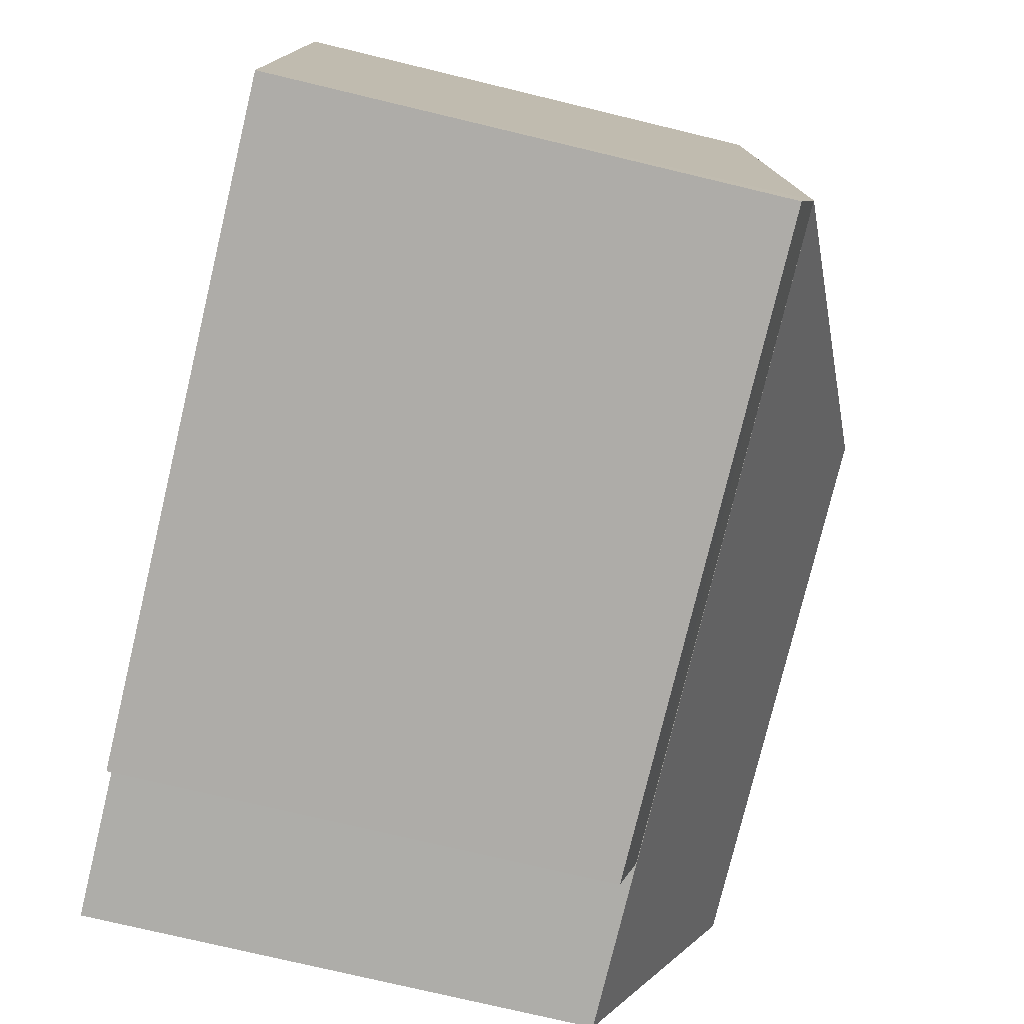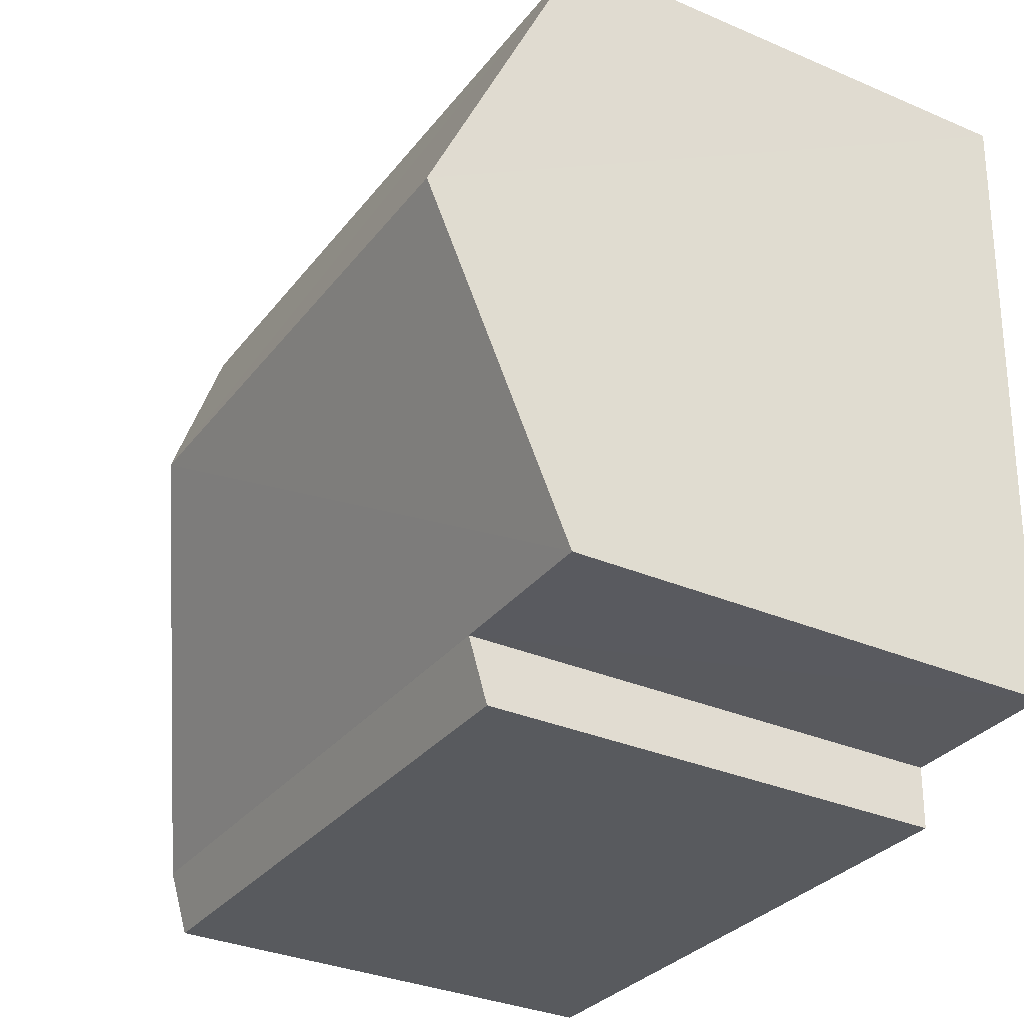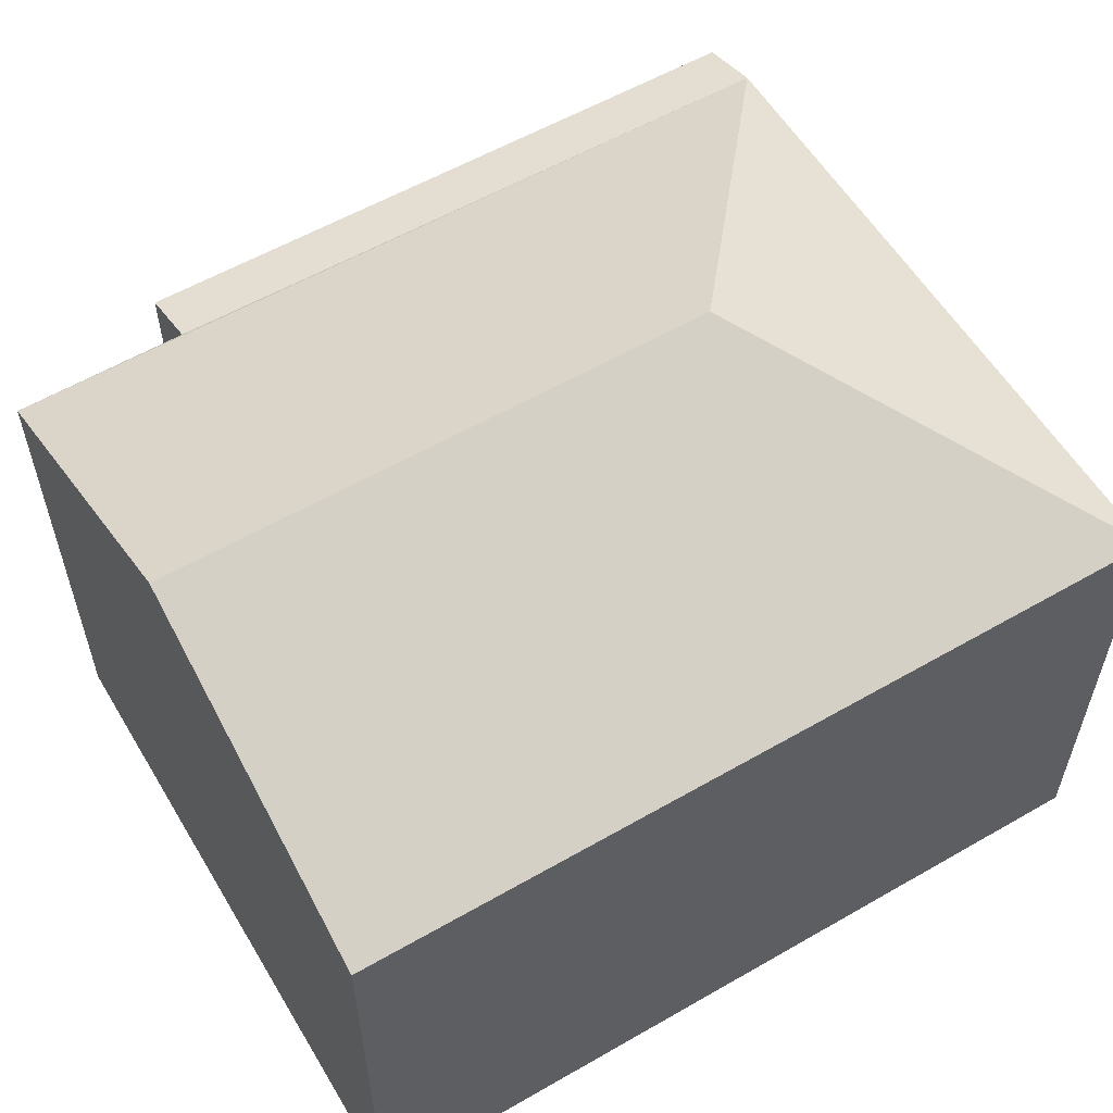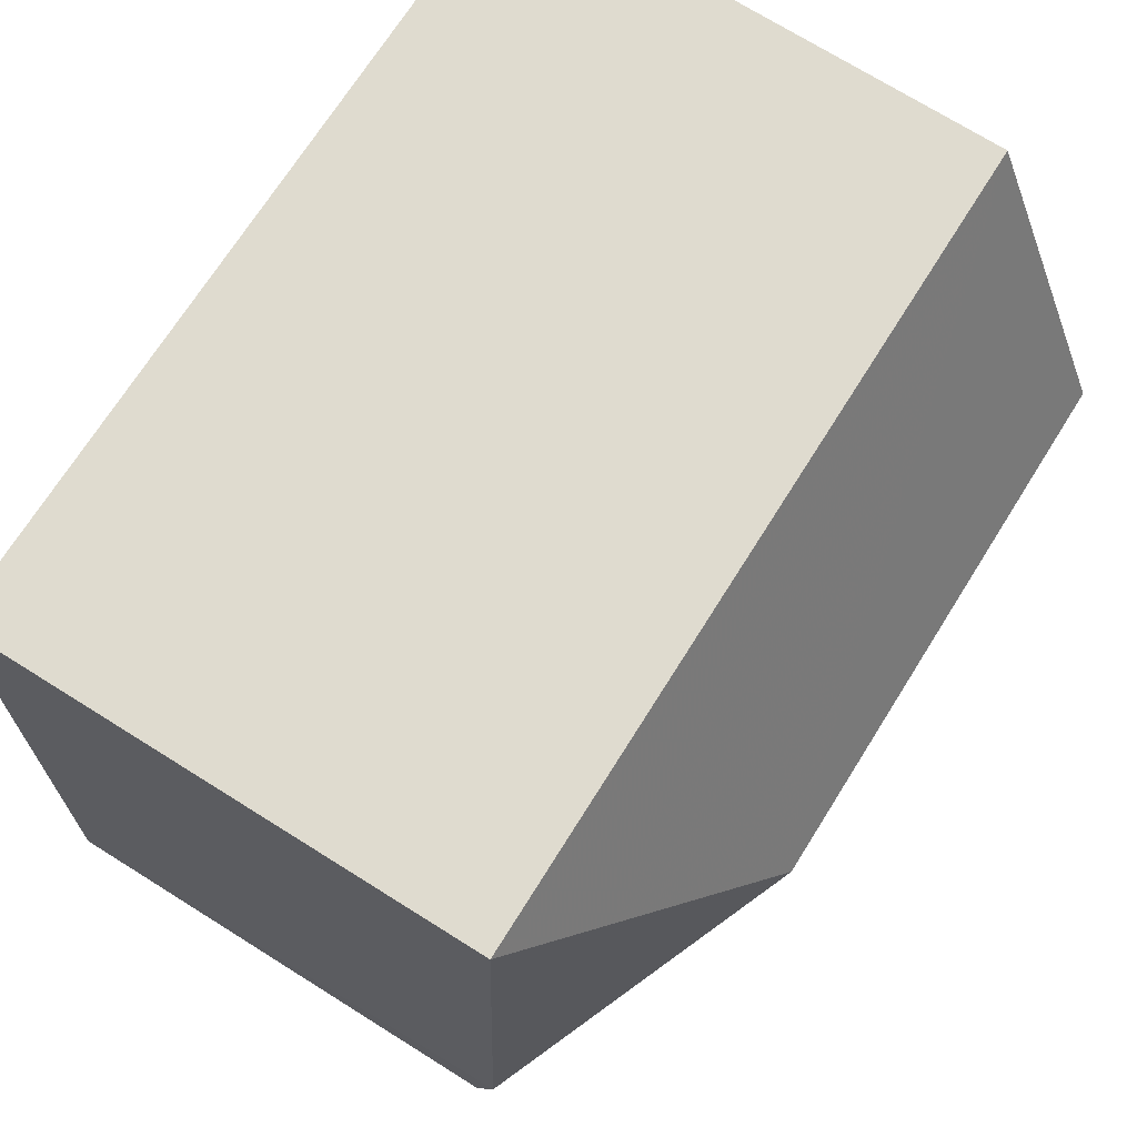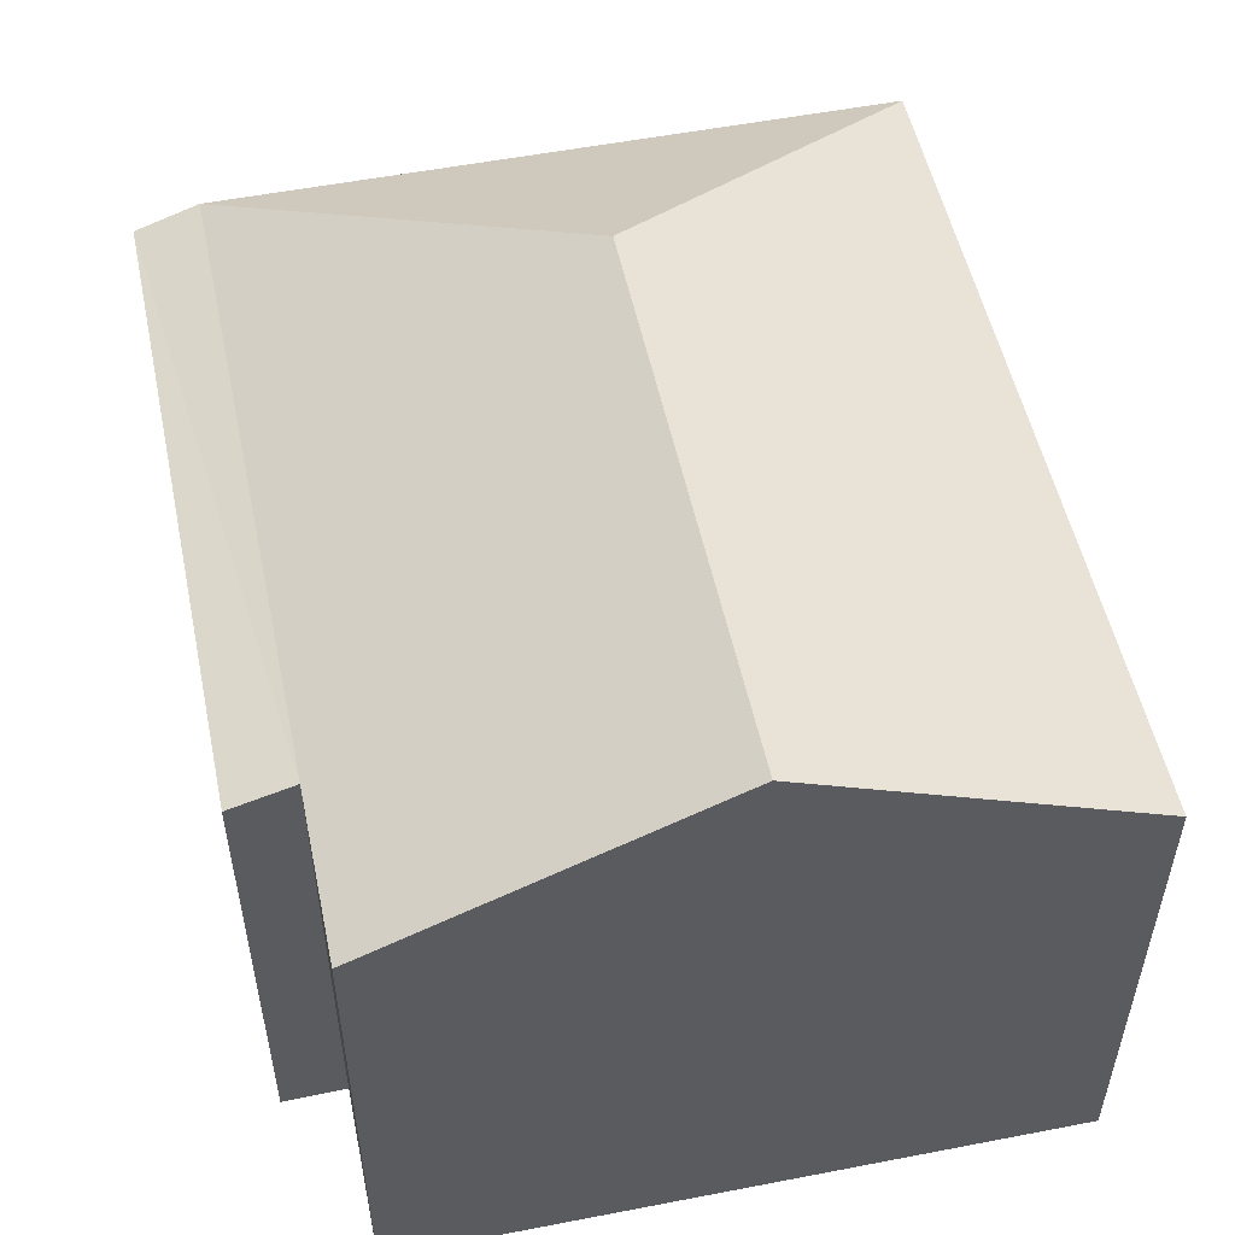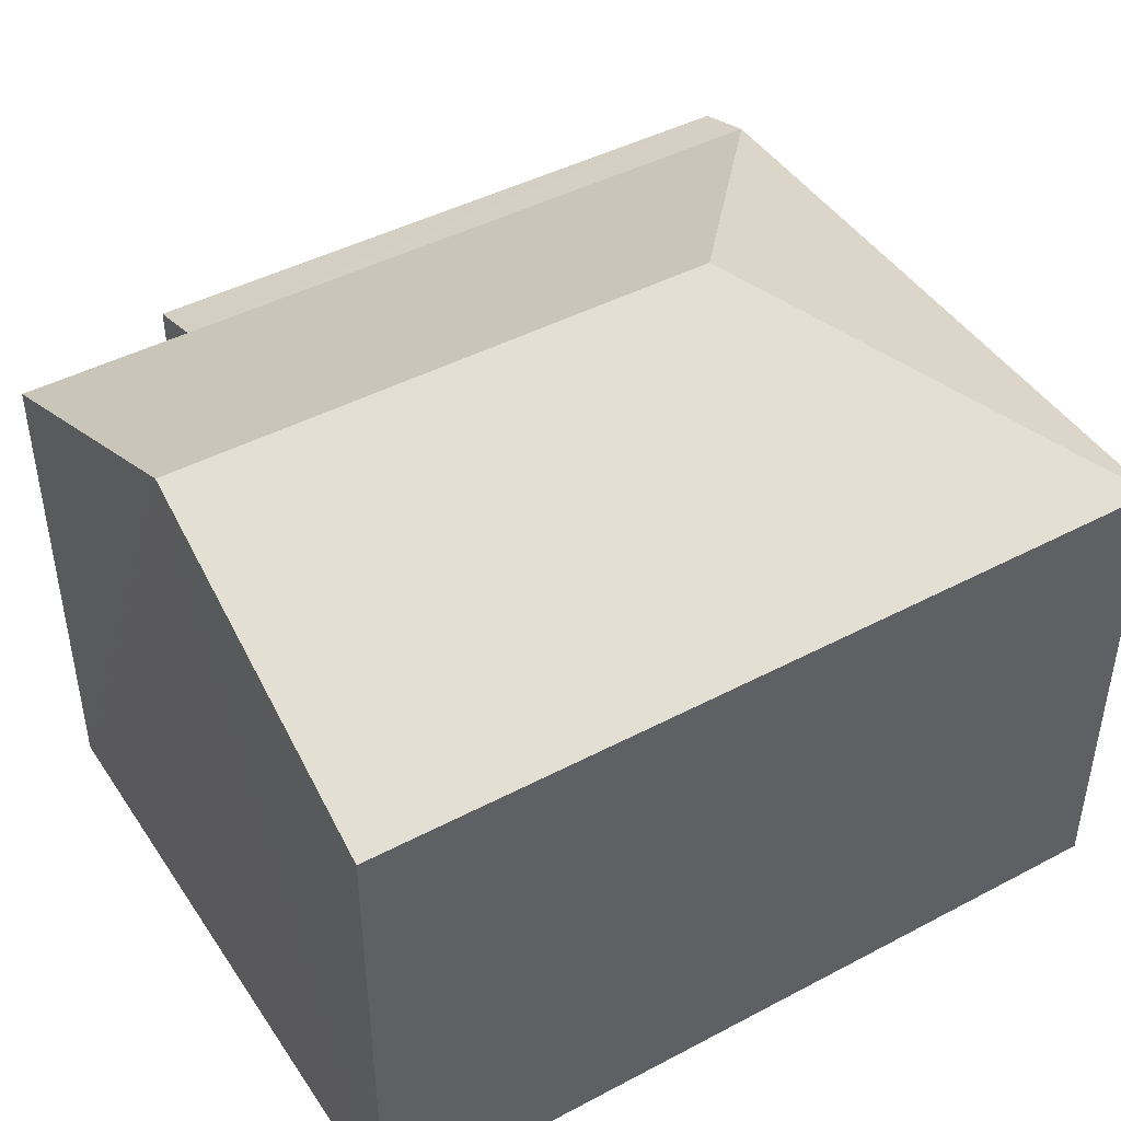
<metadata>
{"format":"obj","ext":"obj","renderer":"f3d","projection":"perspective","resolution":1024,"background":"white","views":[{"elev":-74.7,"azim":-103.5,"up":"+Y"},{"elev":-33.0,"azim":59.5,"up":"+Y"},{"elev":57.7,"azim":146.9,"up":"+Z"},{"elev":72.5,"azim":-58.0,"up":"+Y"},{"elev":52.9,"azim":75.8,"up":"+Z"},{"elev":44.6,"azim":146.2,"up":"+Z"}]}
</metadata>
<code>
v -3.738e+05 -1.043e+05 25.23
v -3.738e+05 -1.043e+05 25.23
v -3.738e+05 -1.043e+05 25.23
v -3.738e+05 -1.043e+05 25.23
v -3.738e+05 -1.043e+05 25.23
v -3.738e+05 -1.043e+05 25.23
v -3.738e+05 -1.043e+05 32.62
v -3.738e+05 -1.043e+05 34.83
v -3.738e+05 -1.043e+05 32.62
v -3.738e+05 -1.043e+05 32.62
v -3.738e+05 -1.043e+05 34.83
v -3.738e+05 -1.043e+05 32.62
v -3.738e+05 -1.043e+05 32.61
v -3.738e+05 -1.043e+05 32.33
v -3.738e+05 -1.043e+05 32.32
f 1 2 3
f 3 2 4
f 4 2 5
f 2 6 5
f 7 8 9
f 8 7 10
f 11 8 10
f 12 9 8
f 11 12 8
f 13 7 14
f 15 13 14
f 15 5 6
f 15 14 5
f 9 3 4
f 9 12 3
f 10 1 11
f 1 3 11
f 3 12 11
f 13 1 10
f 10 7 13
f 2 1 13
f 2 13 15
f 6 2 15
f 9 4 7
f 7 5 14
f 7 4 5

</code>
